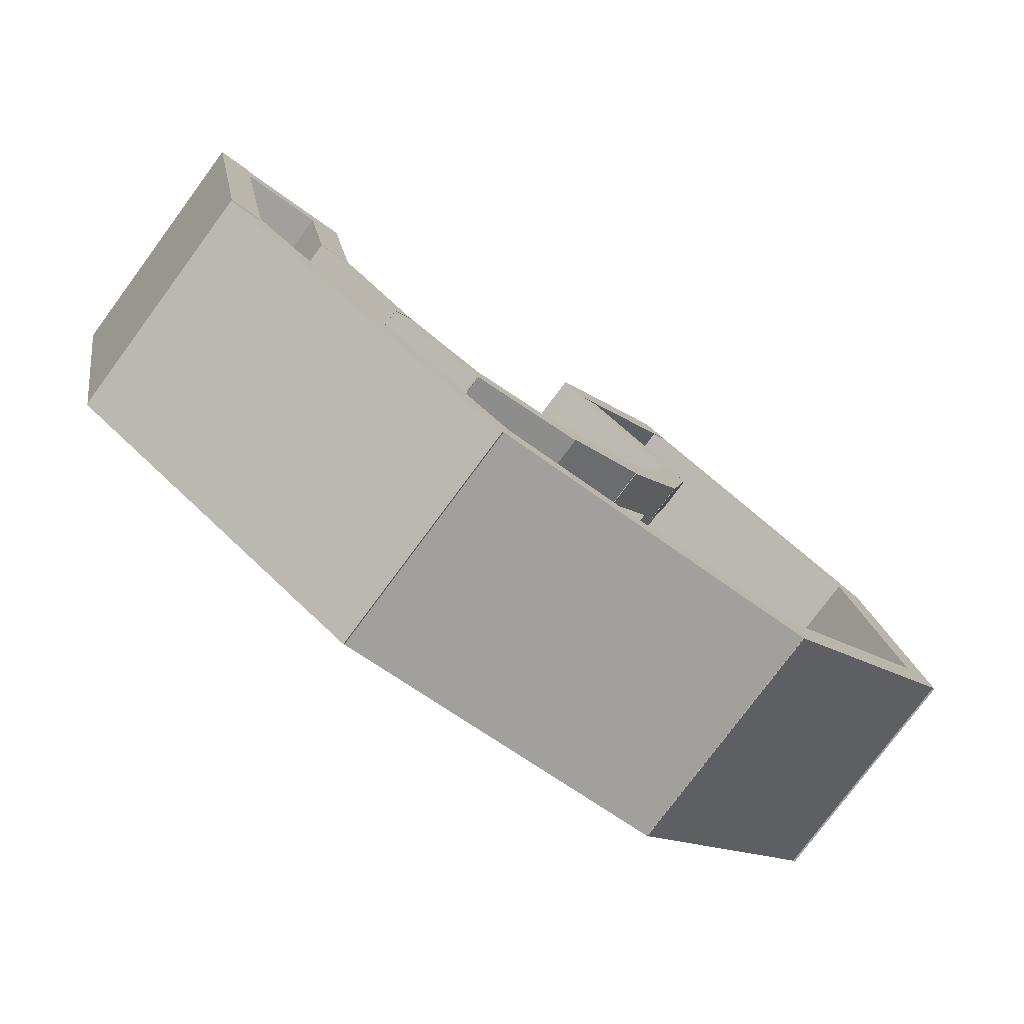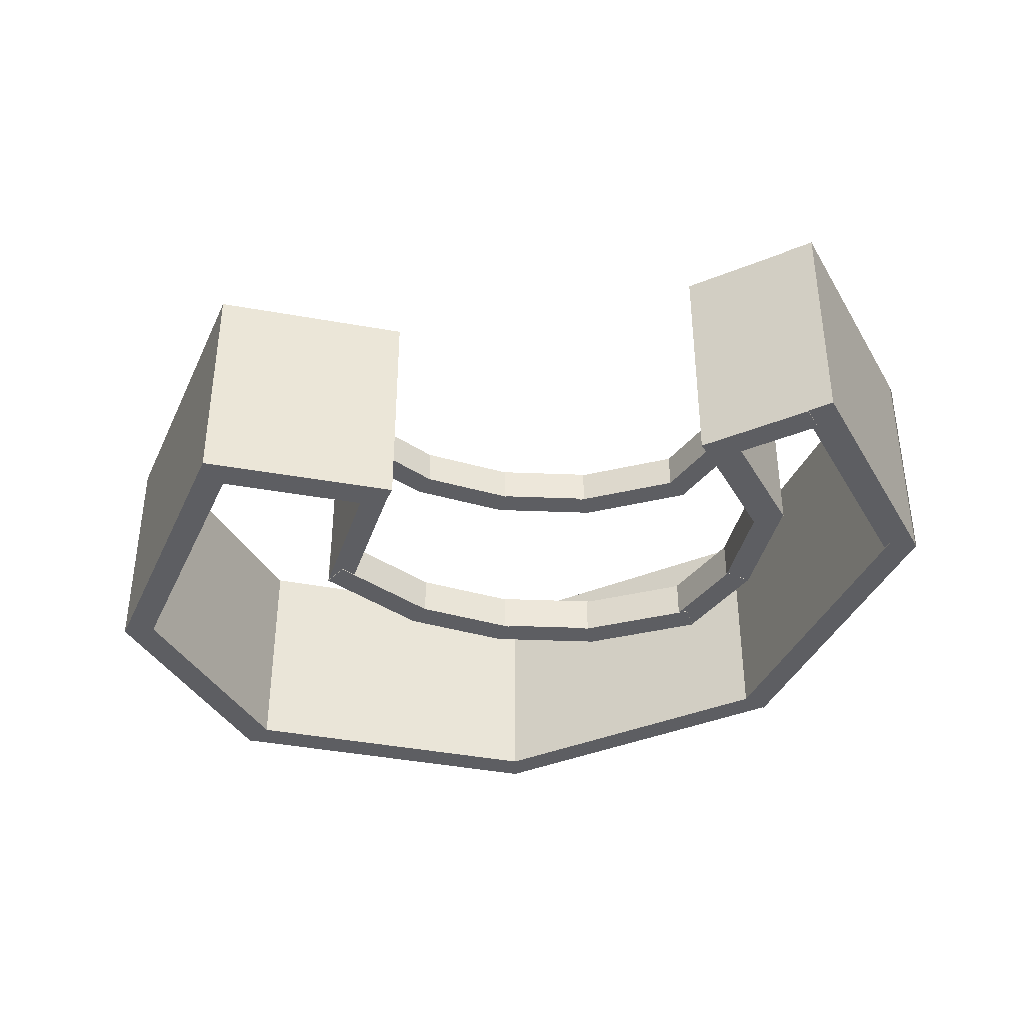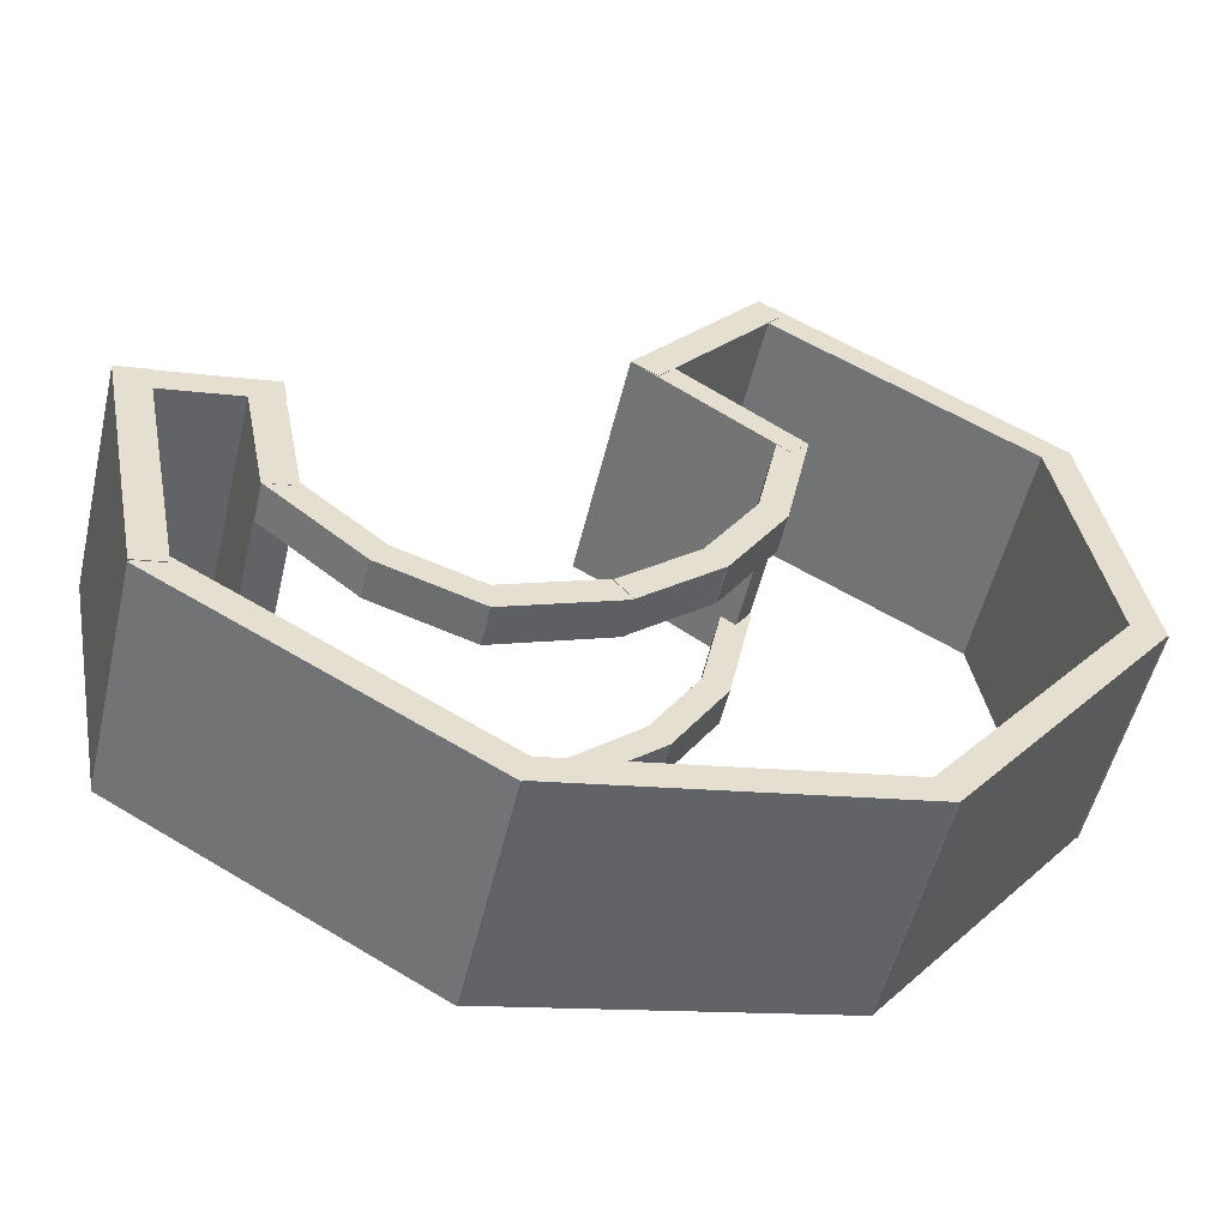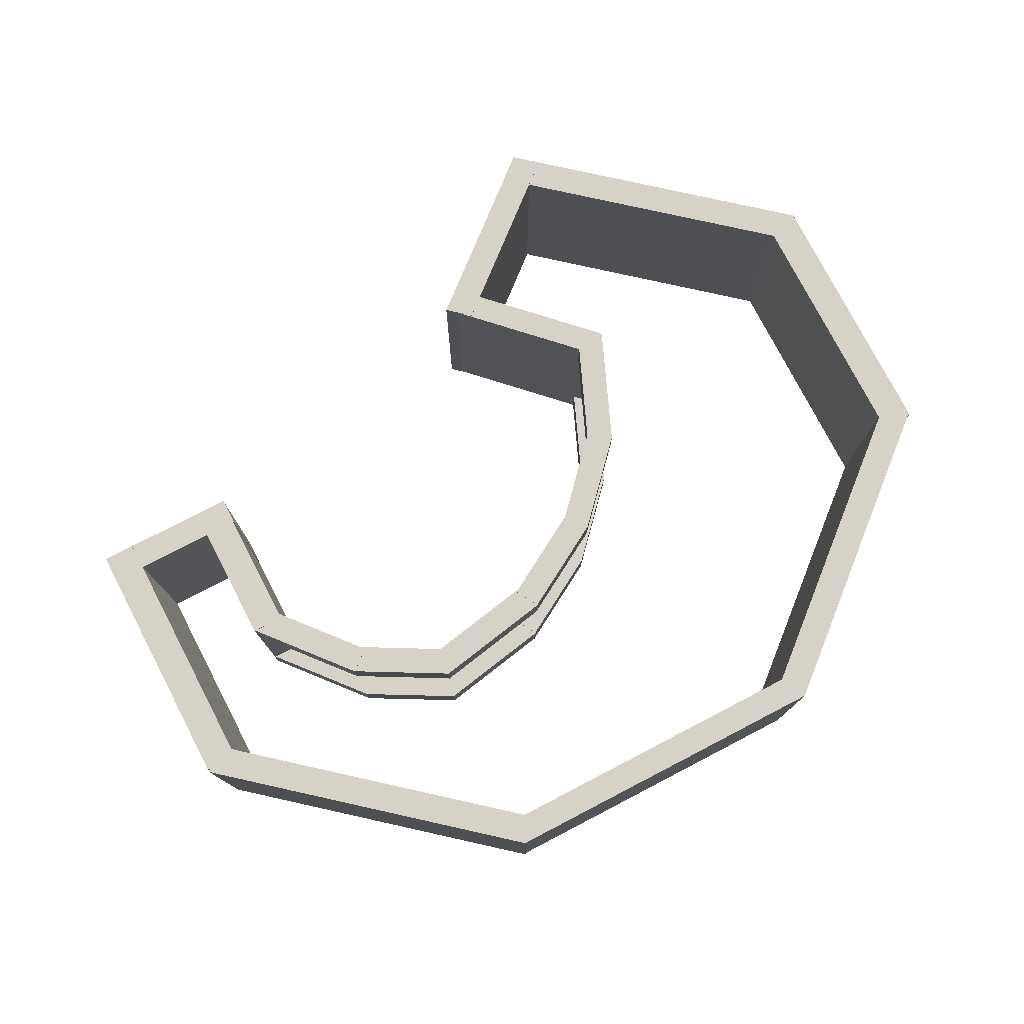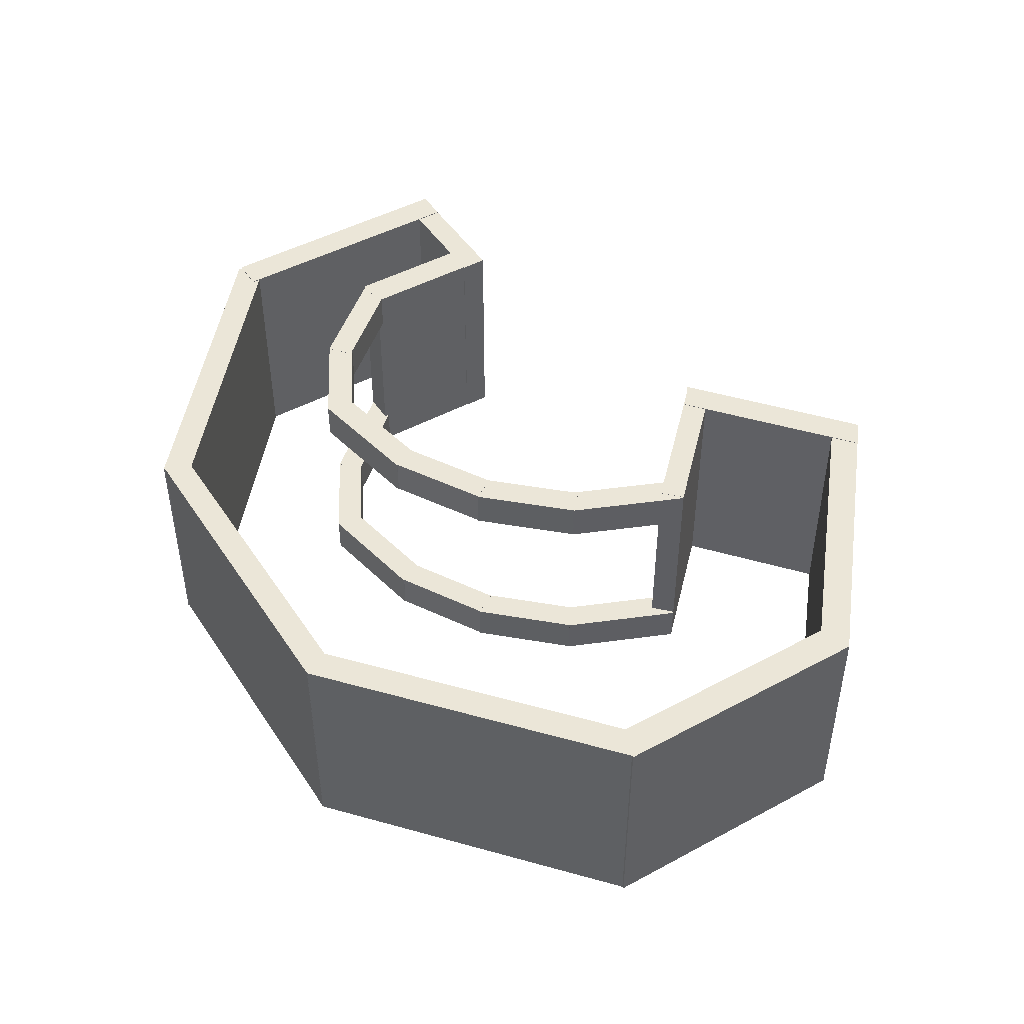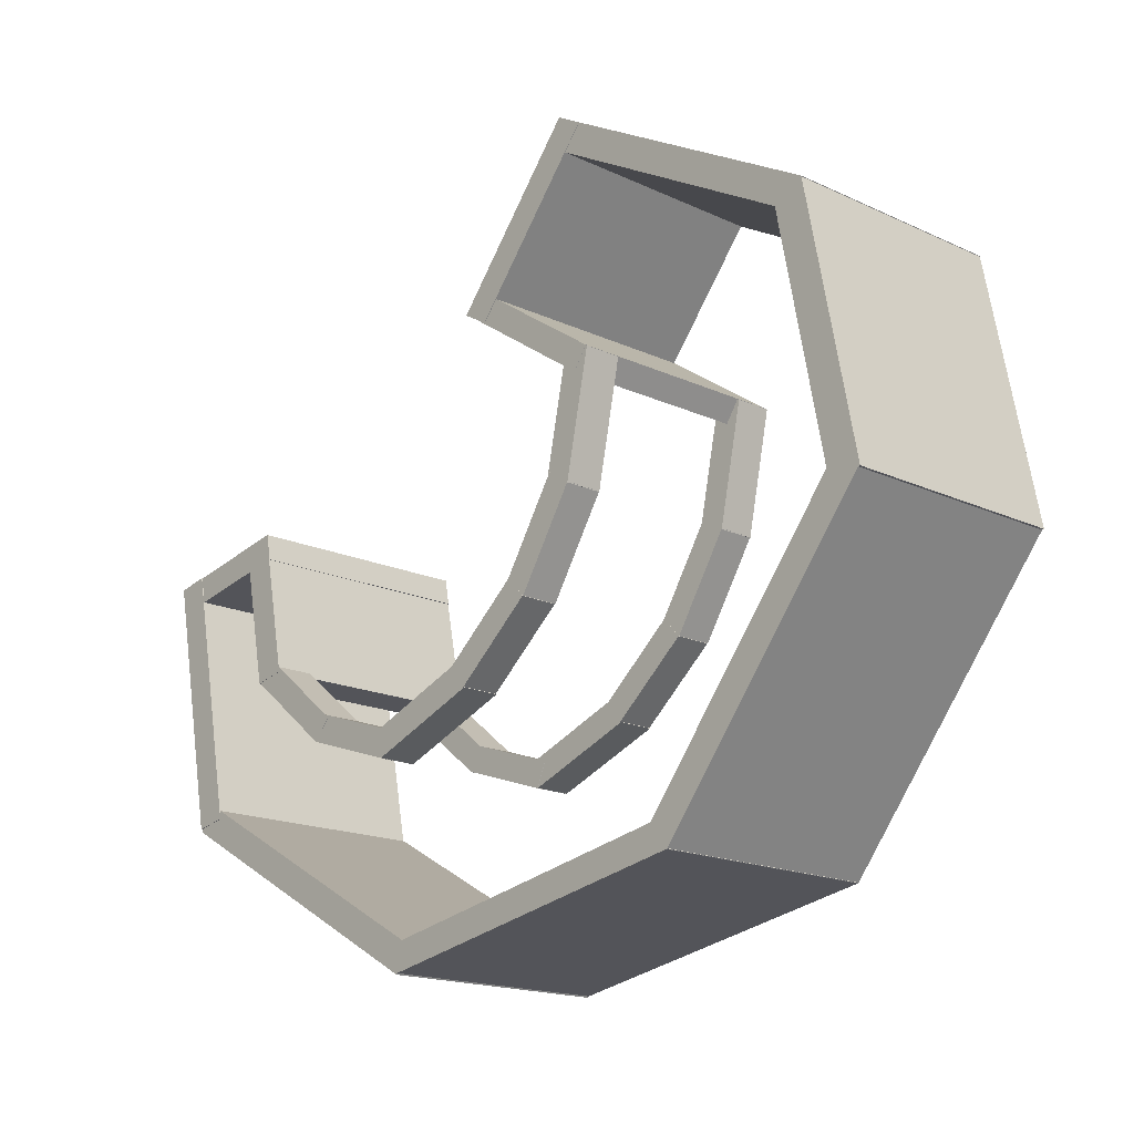
<metadata>
{"format":"obj","ext":"obj","renderer":"f3d","projection":"perspective","resolution":1024,"background":"white","views":[{"elev":-78.0,"azim":143.5,"up":"+Z"},{"elev":-38.8,"azim":38.2,"up":"+Y"},{"elev":-53.0,"azim":166.7,"up":"+Z"},{"elev":77.4,"azim":163.5,"up":"+Y"},{"elev":46.6,"azim":-110.6,"up":"+Y"},{"elev":-17.0,"azim":-133.1,"up":"+Z"}]}
</metadata>
<code>
g default
v -193.1 0.01985 -62.14
v -190.3 0.01985 -62.69
v -193.1 21.06 -62.14
v -190.3 21.06 -62.69
v -197.6 21.06 -85.33
v -194.8 21.06 -85.88
v -197.6 0.01985 -85.33
v -194.8 0.01985 -85.88
v -203 -0.04508 -60.22
v -203 21 -60.22
v -192.6 21 -62.24
v -192.6 -0.04508 -62.24
v -212.6 0.009334 -78.76
v -204.2 0.009334 -71.96
v -212.6 3.469 -78.76
v -204.2 3.469 -71.96
v -211.1 3.469 -80.64
v -202.6 3.469 -73.85
v -211.1 0.009334 -80.64
v -202.6 0.009334 -73.85
v -220.8 17.49 -81.22
v -212 17.49 -78.37
v -220.8 20.95 -81.22
v -212 20.95 -78.37
v -219.9 20.95 -83.48
v -211.1 20.95 -80.62
v -219.9 17.49 -83.48
v -211.1 17.49 -80.62
v -212.6 17.51 -78.76
v -204.2 17.51 -71.96
v -212.6 20.97 -78.76
v -204.2 20.97 -71.96
v -211.1 20.97 -80.64
v -202.6 20.97 -73.85
v -211.1 17.51 -80.64
v -202.6 17.51 -73.85
v -220.8 -0.007777 -81.22
v -212 -0.007777 -78.37
v -220.8 3.451 -81.22
v -212 3.451 -78.37
v -219.9 3.451 -83.48
v -211.1 3.451 -80.62
v -219.9 -0.007777 -83.48
v -211.1 -0.007777 -80.62
v -229.4 17.49 -77.11
v -219 17.49 -81.21
v -229.4 20.95 -77.11
v -219 20.95 -81.21
v -230.3 20.95 -79.38
v -219.9 20.95 -83.48
v -230.3 17.49 -79.38
v -219.9 17.49 -83.48
v -244.5 0.05234 -54.13
v -231.6 0.05234 -45.4
v -244.6 20.99 -54.14
v -231.6 20.99 -45.41
v -243.3 20.99 -56.04
v -230.3 20.99 -47.31
v -243.2 0.05234 -56.03
v -230.3 0.05234 -47.3
v -242.3 17.51 -53.74
v -240 17.51 -64.59
v -242.3 20.97 -53.74
v -240 20.97 -64.59
v -244.7 20.97 -54.24
v -242.4 20.97 -65.09
v -244.7 17.51 -54.24
v -242.4 17.51 -65.09
v -240.4 17.53 -63.73
v -235.3 17.53 -71.97
v -240.4 20.99 -63.73
v -235.3 20.99 -71.97
v -242.4 20.99 -65.02
v -237.3 20.99 -73.25
v -242.4 17.53 -65.02
v -237.3 17.53 -73.25
v -235.7 17.55 -71.42
v -228.7 17.55 -77.53
v -235.7 21.01 -71.42
v -228.7 21.01 -77.53
v -237.3 21.01 -73.26
v -230.3 21.01 -79.38
v -237.3 17.55 -73.26
v -230.3 17.55 -79.38
v -229.8 20.91 -78.58
v -221.3 20.91 -81.79
v -229.8 20.91 -78.58
v -221.3 20.91 -81.79
v -242.3 -0.02151 -53.74
v -240 -0.02151 -64.59
v -242.3 3.438 -53.74
v -240 3.438 -64.59
v -244.7 3.438 -54.24
v -242.4 3.438 -65.09
v -244.7 -0.02151 -54.24
v -242.4 -0.02151 -65.09
v -240.4 -0.007064 -63.73
v -235.3 -0.007064 -71.97
v -240.4 3.452 -63.73
v -235.3 3.452 -71.97
v -242.4 3.452 -65.02
v -237.3 3.452 -73.25
v -242.4 -0.007064 -65.02
v -237.3 -0.007064 -73.25
v -235.7 0.01811 -71.42
v -228.7 0.01811 -77.53
v -235.7 3.477 -71.42
v -228.7 3.477 -77.53
v -237.3 3.477 -73.26
v -230.3 3.477 -79.38
v -237.3 0.01811 -73.26
v -230.3 0.01811 -79.38
v -229.4 -0.0409 -77.11
v -219 -0.0409 -81.21
v -229.4 3.418 -77.11
v -219 3.418 -81.21
v -230.3 3.418 -79.38
v -219.9 3.418 -83.48
v -230.3 -0.0409 -79.38
v -219.9 -0.0409 -83.48
v -243.7 -0.04508 -34.62
v -241.3 -0.04508 -33.32
v -243.7 21.04 -34.63
v -241.4 21.04 -33.33
v -232.4 21.04 -48.58
v -230.1 21.04 -47.28
v -232.4 -0.04508 -48.57
v -230.1 -0.04508 -47.27
v -241.5 -0.04508 -33.15
v -239.8 -0.04508 -35.23
v -241.5 21 -33.15
v -239.8 21 -35.23
v -267.6 21 -47.65
v -265.9 21 -49.73
v -267.6 -0.04508 -47.65
v -265.9 -0.04508 -49.73
v -267.5 -0.04508 -47.64
v -264.7 -0.04508 -48.19
v -267.5 21 -47.64
v -264.7 21 -48.19
v -272.1 21 -71.3
v -269.3 21 -71.86
v -272.1 -0.04508 -71.3
v -269.3 -0.04508 -71.86
v -272.1 -0.04508 -71.19
v -269.7 -0.04508 -69.92
v -272.1 21 -71.19
v -269.7 21 -69.92
v -252.9 21 -95.56
v -250.5 21 -94.29
v -252.9 -0.04508 -95.56
v -250.5 -0.04508 -94.29
v -252.9 -0.04508 -95.53
v -252.9 21 -95.53
v -222.5 21 -101.4
v -222.5 -0.04508 -101.4
v -196.5 -0.04508 -84.03
v -194.8 -0.04508 -86.11
v -196.5 21 -84.03
v -194.8 21 -86.11
v -224.2 21 -99.45
v -222.5 21 -101.5
v -224.2 -0.04508 -99.45
v -222.5 -0.04508 -101.5
v -203.5 -0.04508 -62.62
v -203.5 21 -62.62
v -193.1 21 -64.63
v -193.1 -0.04508 -64.63
v -203.4 -0.04508 -62.43
v -200.5 -0.04508 -62.99
v -203.4 21 -62.43
v -200.5 21 -62.99
v -205.5 21 -73.38
v -202.6 21 -73.93
v -205.5 -0.04508 -73.38
v -202.6 -0.04508 -73.93
v -252.5 -0.04508 -93.14
v -252.5 21 -93.14
v -222 -0.04508 -99.06
v -222 21 -99.06
v -252.5 -0.04508 -93.14
v -252.5 21 -93.14
v -222 21 -99.06
v -222 -0.04508 -99.06
v -203 -0.04508 -60.22
v -203 21 -60.22
v -192.6 -0.04508 -62.24
v -192.6 21 -62.24
g polySurface15
f 1 2 4 3
f 3 4 6 5
f 5 6 8 7
f 7 8 2 1
f 2 8 6 4
f 7 1 3 5
f 9 12 11 10
f 13 14 16 15
f 15 16 18 17
f 17 18 20 19
f 19 20 14 13
f 14 20 18 16
f 19 13 15 17
f 21 22 24 23
f 23 24 26 25
f 25 26 28 27
f 27 28 22 21
f 22 28 26 24
f 27 21 23 25
f 29 30 32 31
f 31 32 34 33
f 33 34 36 35
f 35 36 30 29
f 30 36 34 32
f 35 29 31 33
f 37 38 40 39
f 39 40 42 41
f 41 42 44 43
f 43 44 38 37
f 38 44 42 40
f 43 37 39 41
f 45 46 48 47
f 47 48 50 49
f 49 50 52 51
f 51 52 46 45
f 46 52 50 48
f 51 45 47 49
f 53 54 56 55
f 55 56 58 57
f 57 58 60 59
f 59 60 54 53
f 54 60 58 56
f 59 53 55 57
f 61 62 64 63
f 63 64 66 65
f 65 66 68 67
f 67 68 62 61
f 62 68 66 64
f 67 61 63 65
f 69 70 72 71
f 71 72 74 73
f 73 74 76 75
f 75 76 70 69
f 70 76 74 72
f 75 69 71 73
f 77 78 80 79
f 79 80 82 81
f 81 82 84 83
f 83 84 78 77
f 78 84 82 80
f 83 77 79 81
f 85 86 88 87
f 89 90 92 91
f 91 92 94 93
f 93 94 96 95
f 95 96 90 89
f 90 96 94 92
f 95 89 91 93
f 97 98 100 99
f 99 100 102 101
f 101 102 104 103
f 103 104 98 97
f 98 104 102 100
f 103 97 99 101
f 105 106 108 107
f 107 108 110 109
f 109 110 112 111
f 111 112 106 105
f 106 112 110 108
f 111 105 107 109
f 113 114 116 115
f 115 116 118 117
f 117 118 120 119
f 119 120 114 113
f 114 120 118 116
f 119 113 115 117
f 121 122 124 123
f 123 124 126 125
f 125 126 128 127
f 127 128 122 121
f 122 128 126 124
f 127 121 123 125
f 129 130 132 131
f 131 132 134 133
f 133 134 136 135
f 135 136 130 129
f 130 136 134 132
f 135 129 131 133
f 137 138 140 139
f 139 140 142 141
f 141 142 144 143
f 143 144 138 137
f 138 144 142 140
f 143 137 139 141
f 145 146 148 147
f 147 148 150 149
f 149 150 152 151
f 151 152 146 145
f 146 152 150 148
f 151 145 147 149
f 153 177 178 154
f 154 178 180 155
f 155 180 179 156
f 156 179 177 153
f 156 153 154 155
f 159 160 162 161
f 161 162 164 163
f 163 164 158 157
f 158 164 162 160
f 163 157 159 161
f 165 185 186 166
f 166 186 188 167
f 167 188 187 168
f 168 187 185 165
f 168 165 166 167
f 169 170 172 171
f 171 172 174 173
f 173 174 176 175
f 175 176 170 169
f 170 176 174 172
f 175 169 171 173
f 181 184 183 182

</code>
